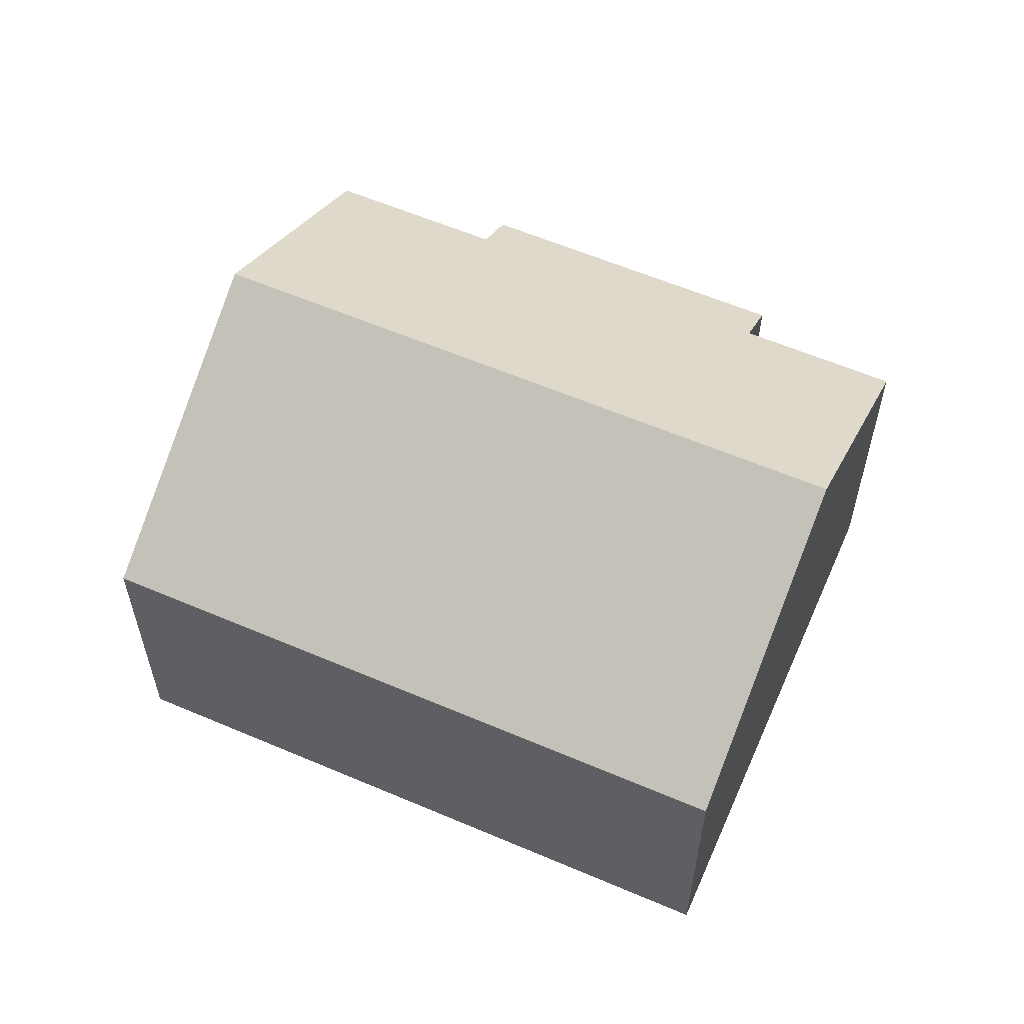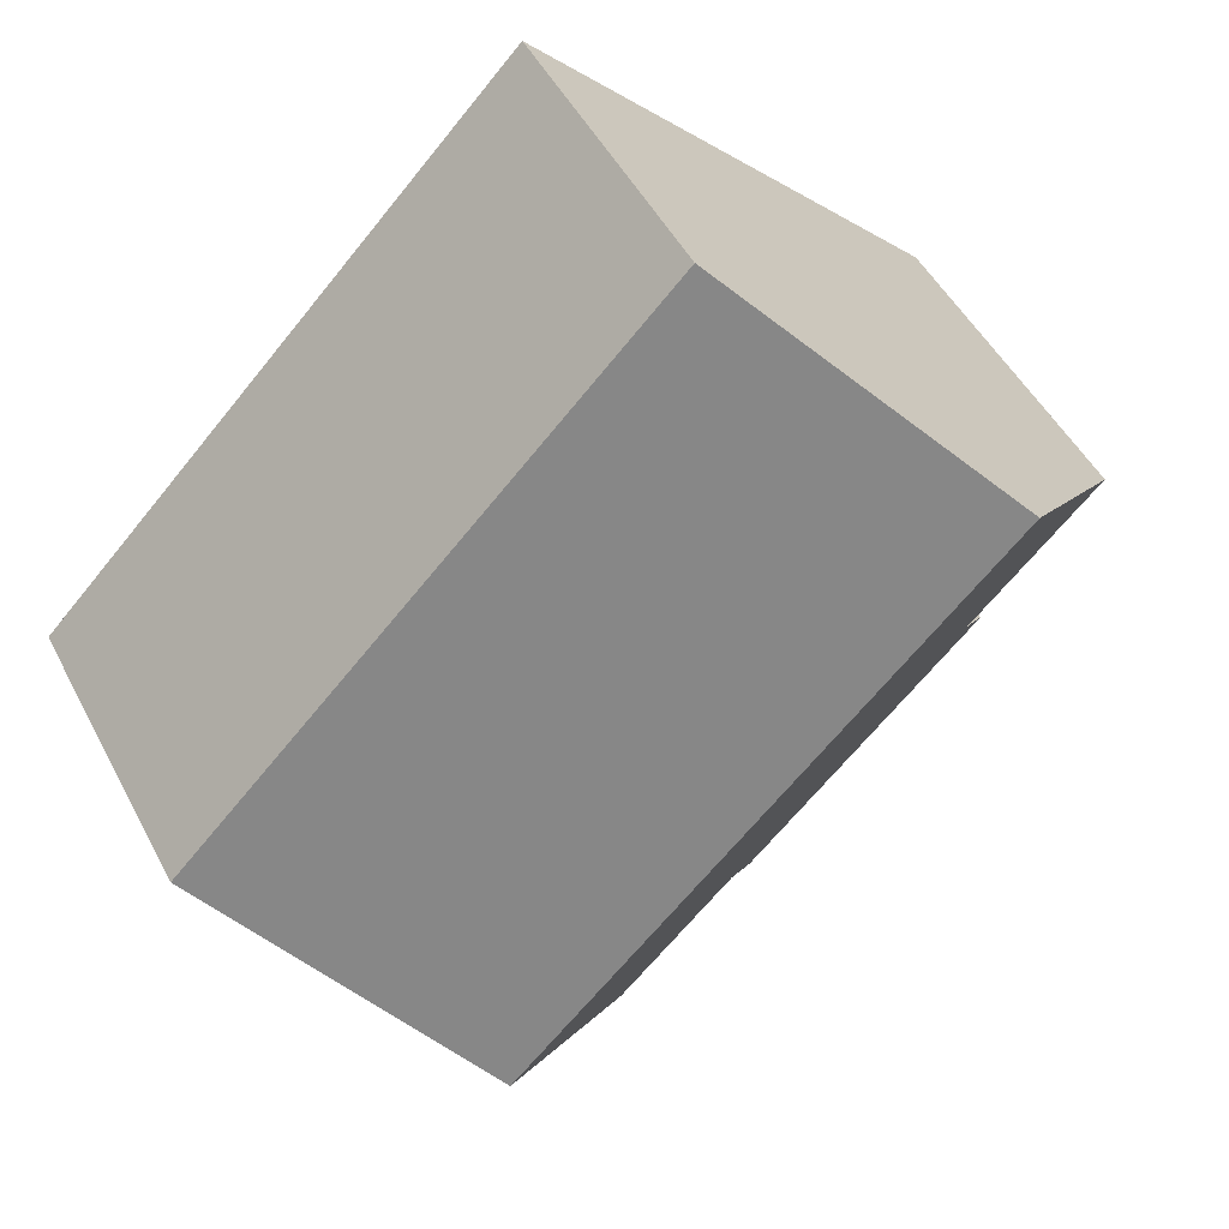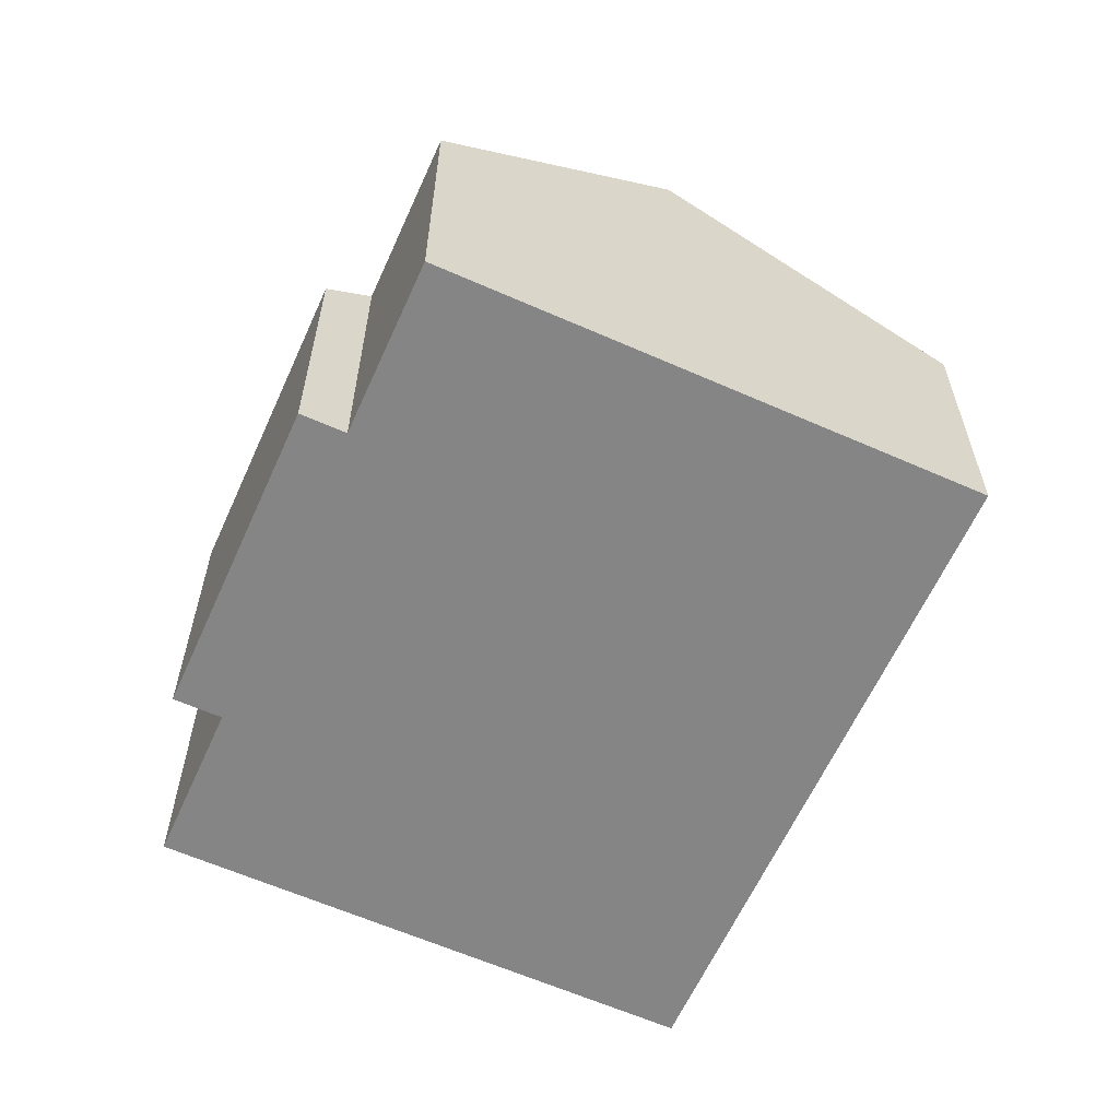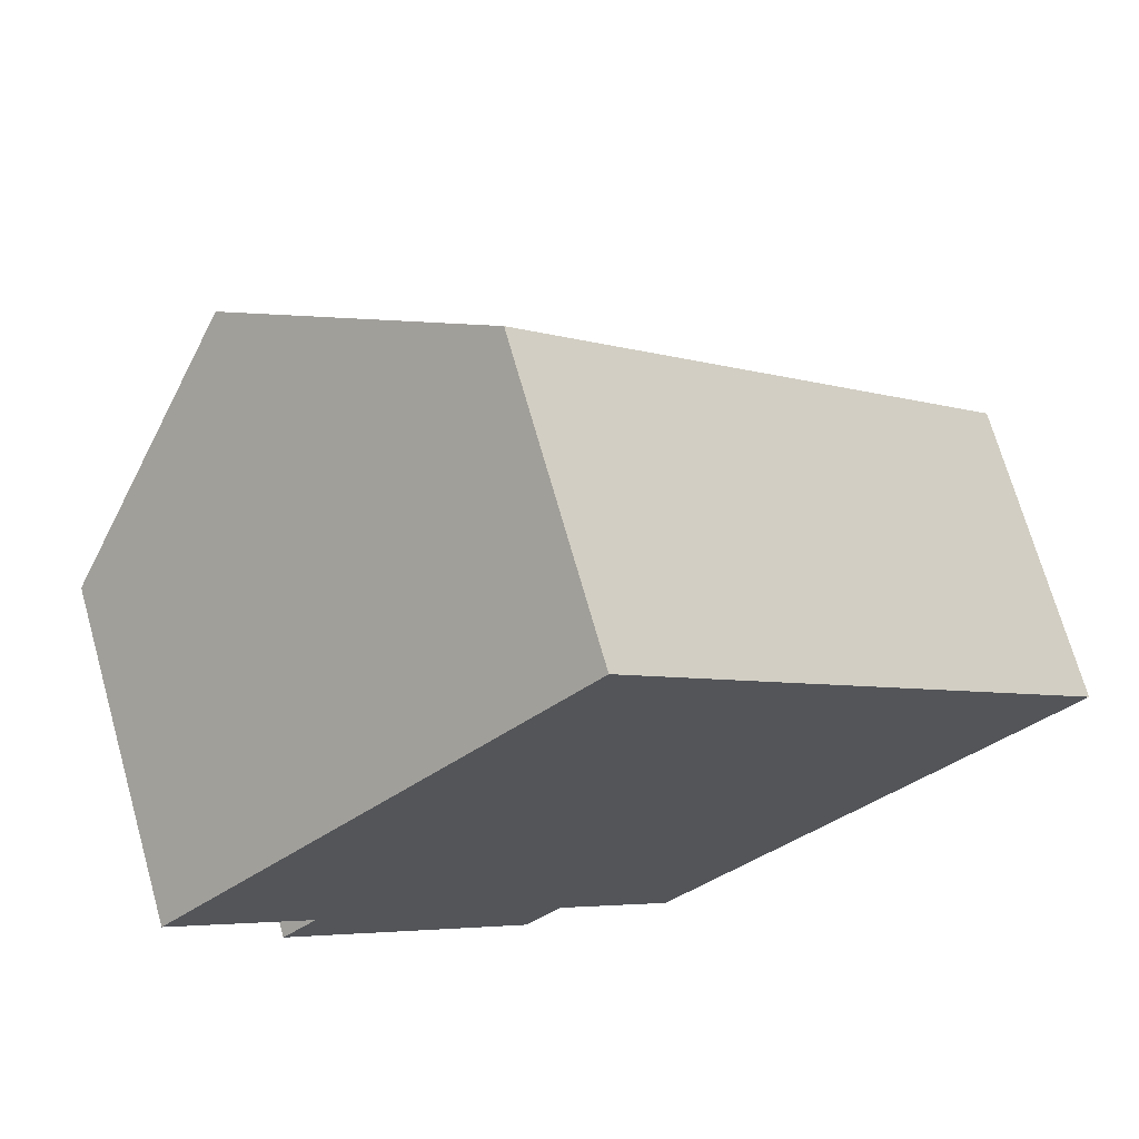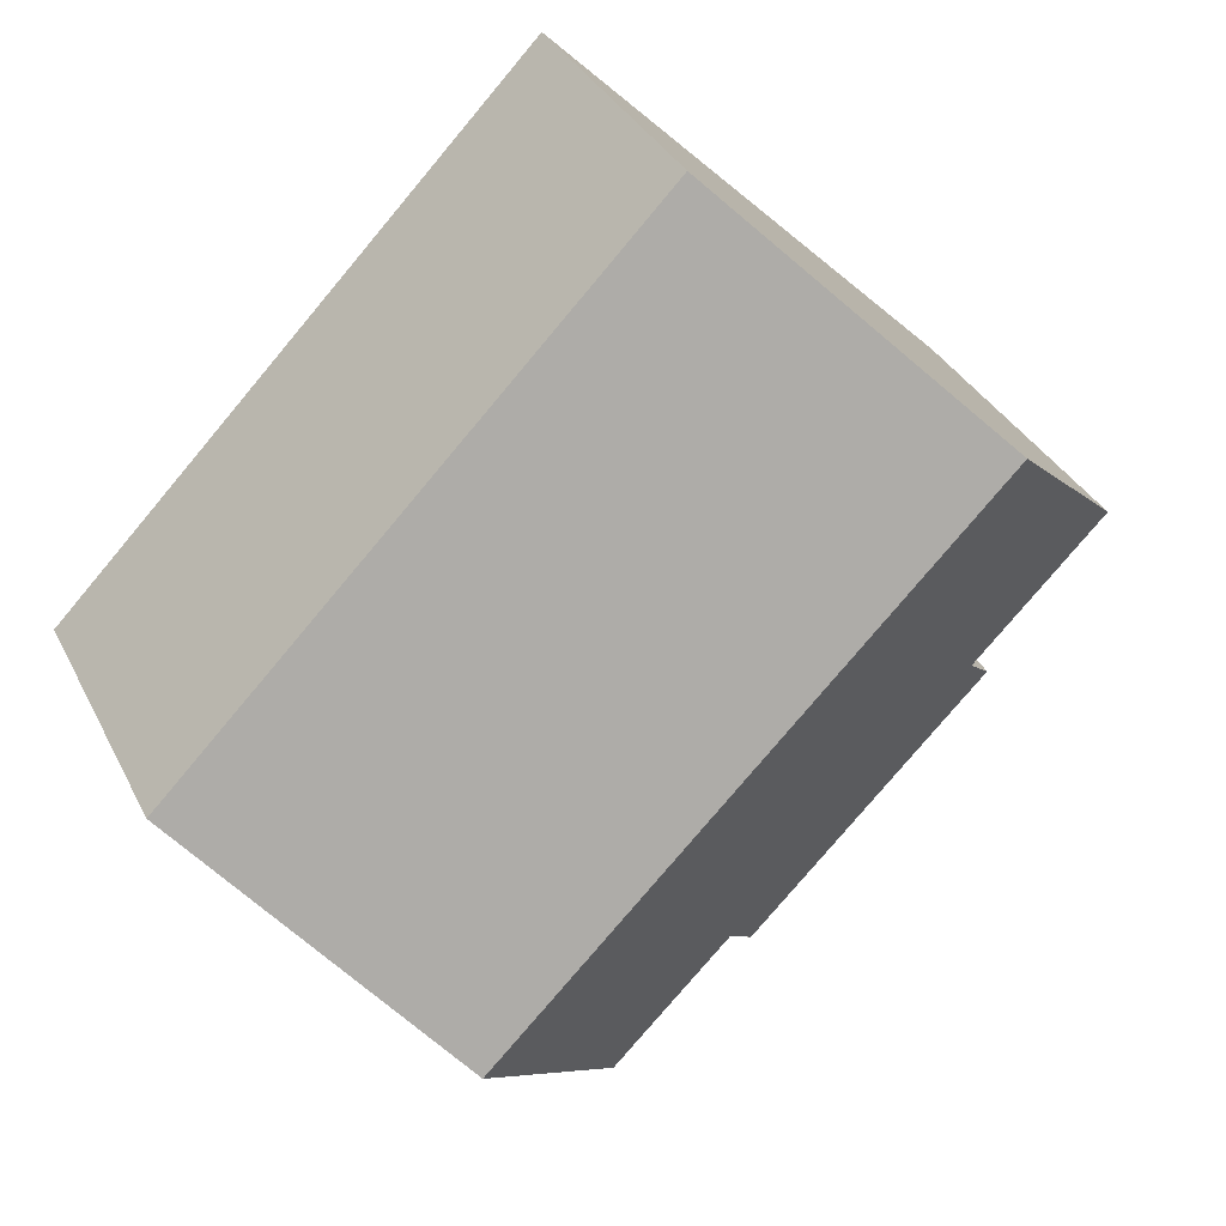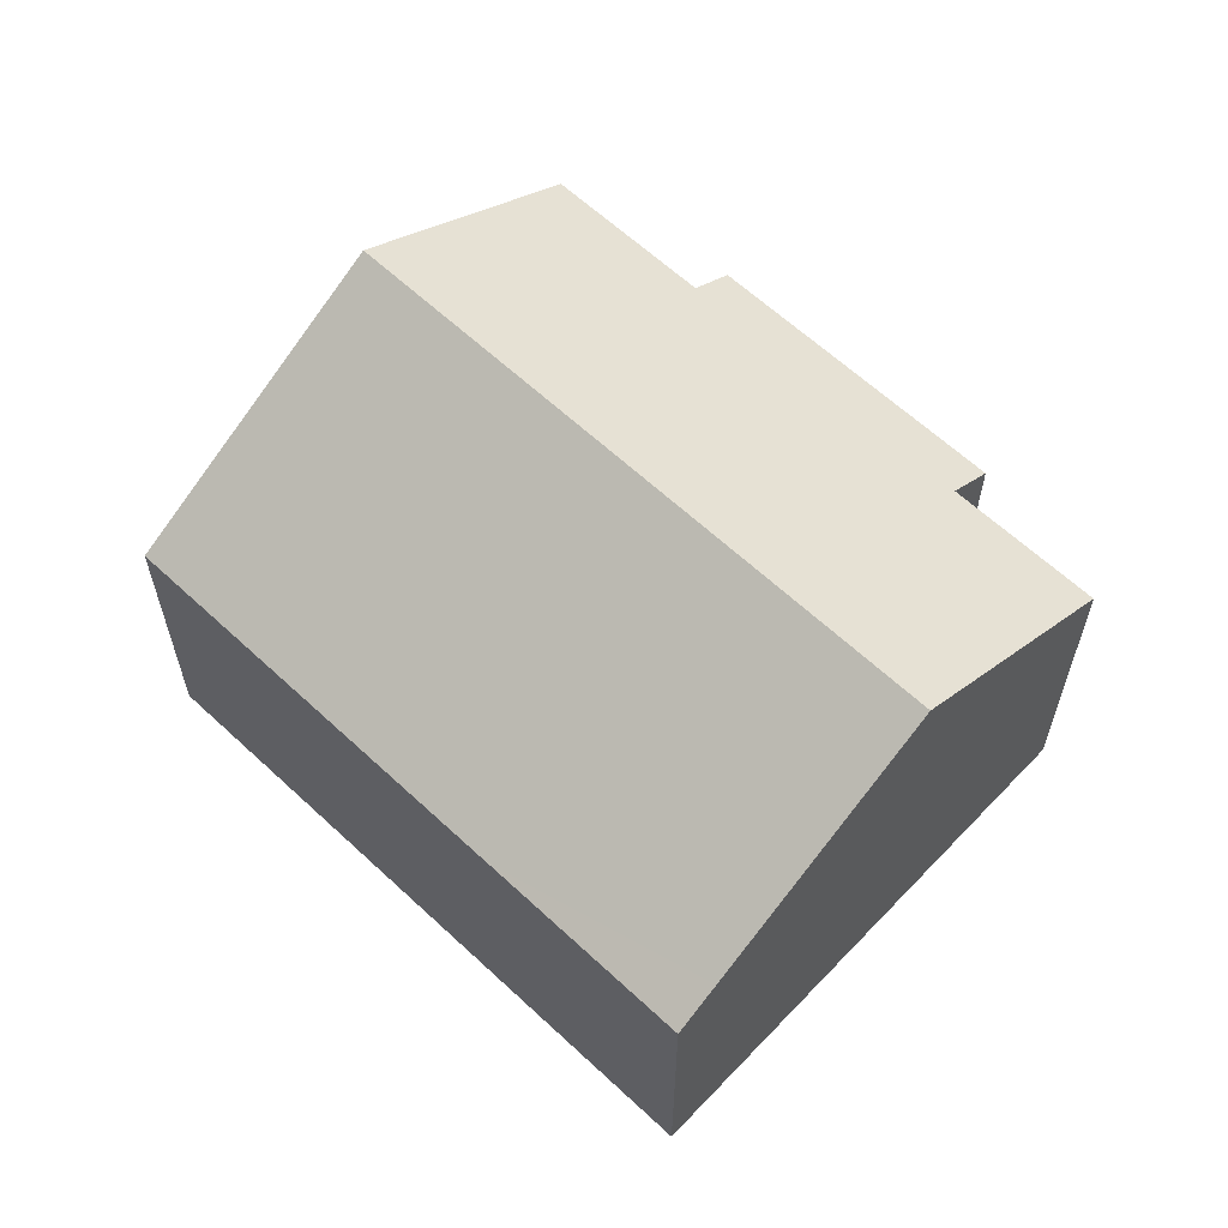
<metadata>
{"format":"obj","ext":"obj","renderer":"f3d","projection":"perspective","resolution":1024,"background":"white","views":[{"elev":59.3,"azim":69.4,"up":"+Y"},{"elev":48.5,"azim":153.3,"up":"+Z"},{"elev":-61.7,"azim":-68.5,"up":"+Y"},{"elev":70.5,"azim":-15.8,"up":"+Z"},{"elev":33.7,"azim":156.7,"up":"+Z"},{"elev":62.3,"azim":89.1,"up":"+Y"}]}
</metadata>
<code>
v  17.45 6.748 -2.626
v  14.82 6.181 1.455
v  18.14 6.181 -1.945
v  13.63 9.851 -6.352
v  3.803 9.851 3.713
v  8.316 6.181 8.12
v  11.61 8.212 -8.32
v  9.865 6.79 -10.03
v  7.468 6.79 -7.573
v  6.719 6.181 -8.304
v  2.635 6.759 -2.699
v  1.924 6.181 -3.393
v  0 6.759 4.139e-16
v  2.635 1.653e-16 -2.699
v  1.924 2.078e-16 -3.393
v  0 0 0
v  3.803 -2.274e-16 3.713
v  8.316 -4.972e-16 8.12
v  9.865 6.14e-16 -10.03
v  7.468 4.637e-16 -7.573
v  6.719 5.085e-16 -8.304
v  14.82 -8.909e-17 1.455
v  18.14 1.191e-16 -1.945
v  17.45 1.608e-16 -2.626
v  13.63 3.889e-16 -6.352
v  11.61 5.095e-16 -8.32
g defaultobject
f 1 2 3
f 2 1 4
f 2 4 5
f 2 5 6
f 7 5 4
f 5 7 8
f 5 8 9
f 5 9 10
f 5 10 11
f 11 10 12
f 13 5 11
f 12 14 11
f 14 12 15
f 16 5 13
f 5 16 6
f 6 16 17
f 6 17 18
f 14 13 11
f 13 14 16
f 19 9 8
f 9 19 20
f 21 12 10
f 12 21 15
f 18 2 6
f 2 18 22
f 2 22 3
f 3 22 23
f 23 1 3
f 1 23 4
f 4 23 7
f 7 23 24
f 7 24 25
f 7 25 8
f 8 25 19
f 19 25 26
f 20 10 9
f 10 20 21
f 22 24 23
f 24 22 25
f 25 22 18
f 25 18 26
f 26 18 17
f 26 17 19
f 19 17 20
f 20 17 16
f 20 16 14
f 20 14 21
f 15 21 14

</code>
